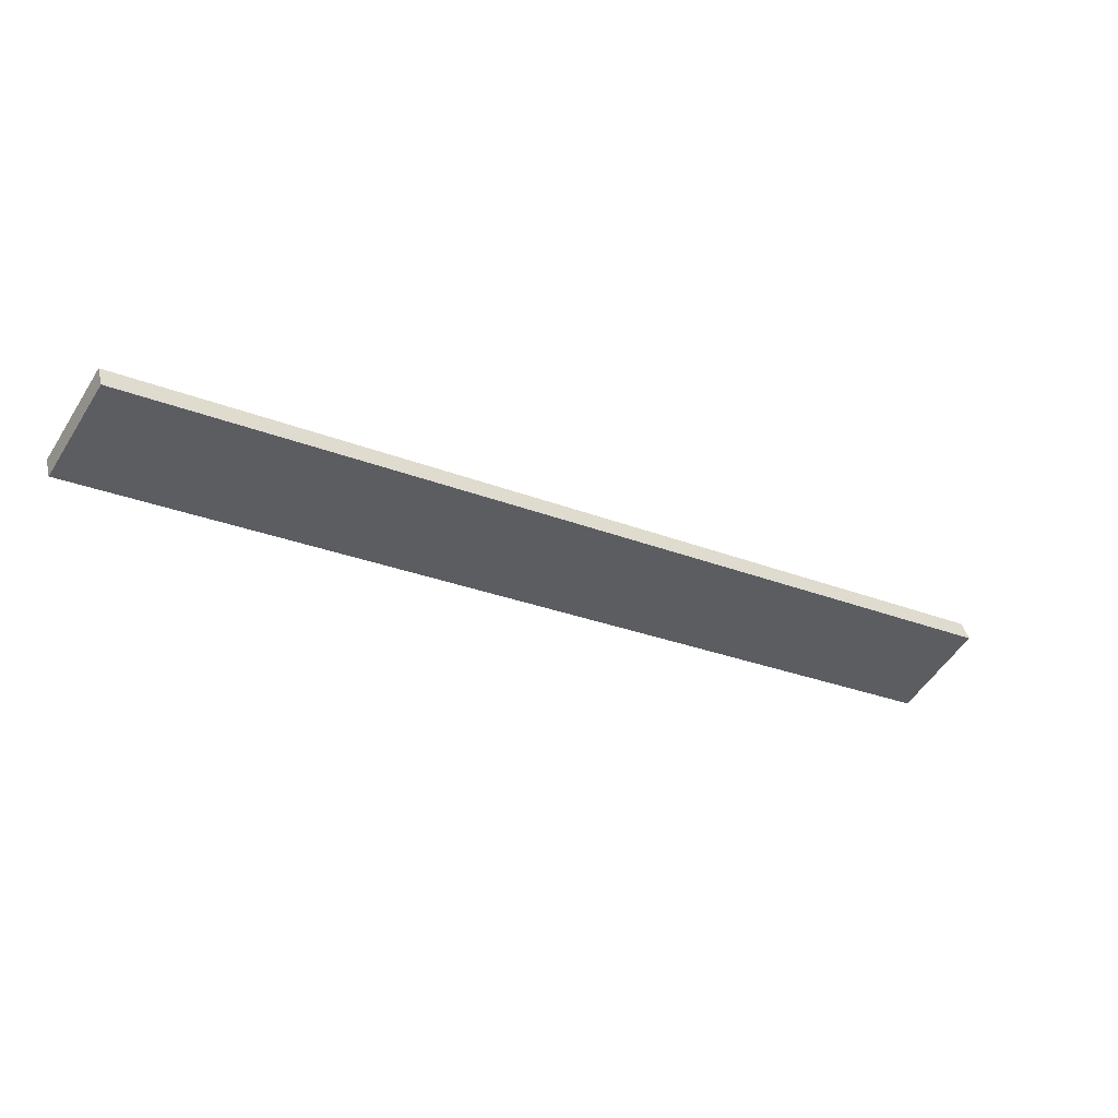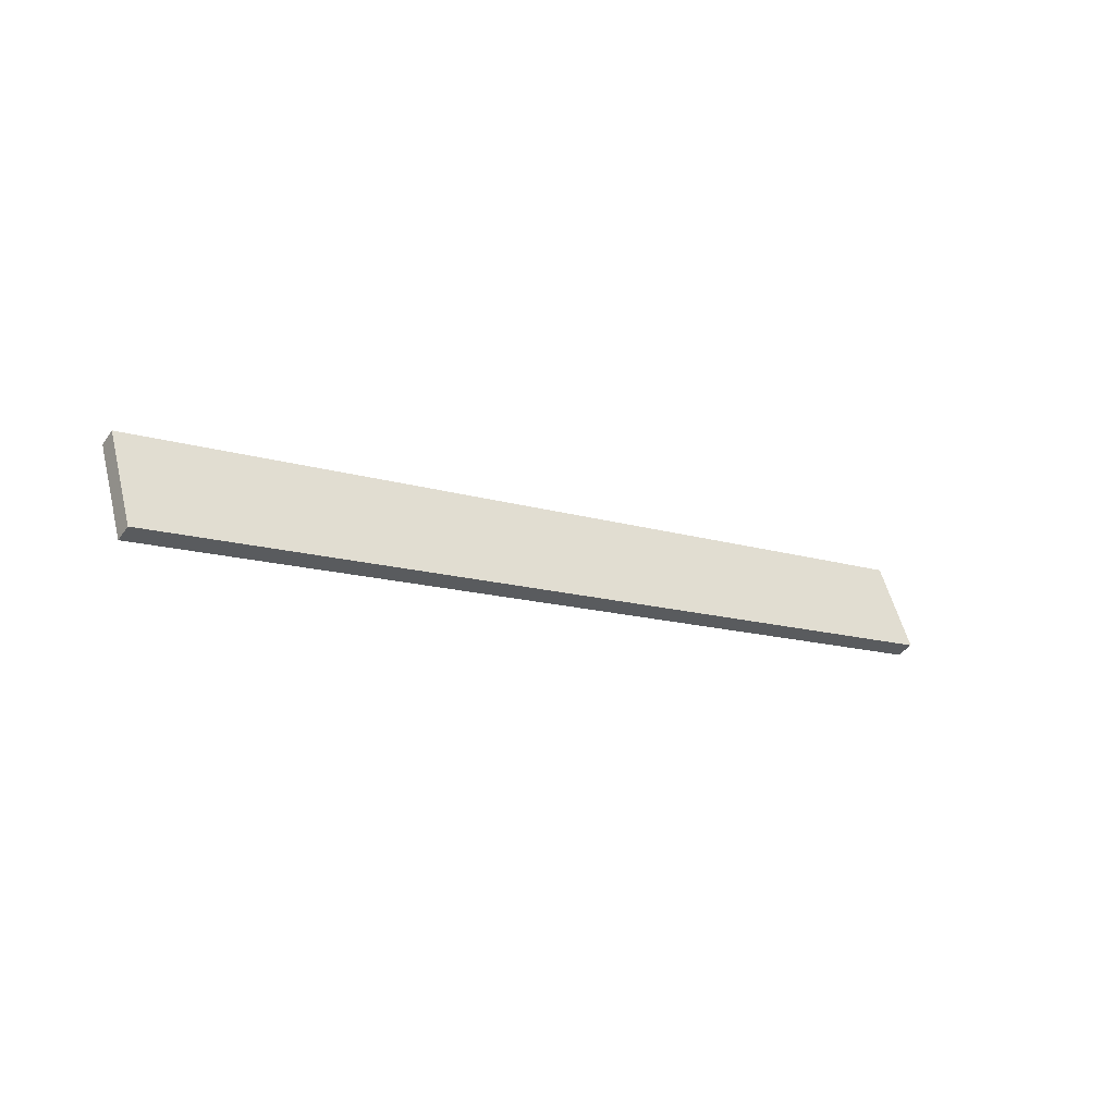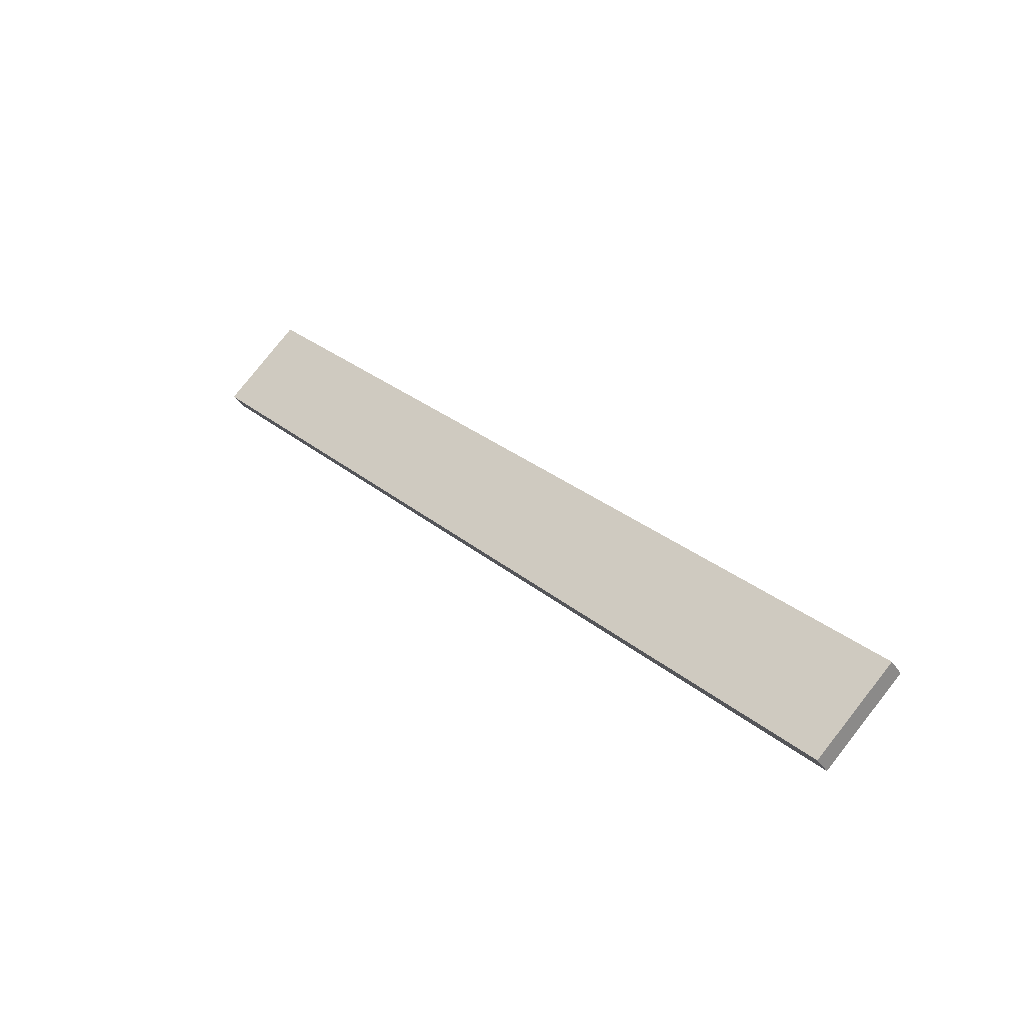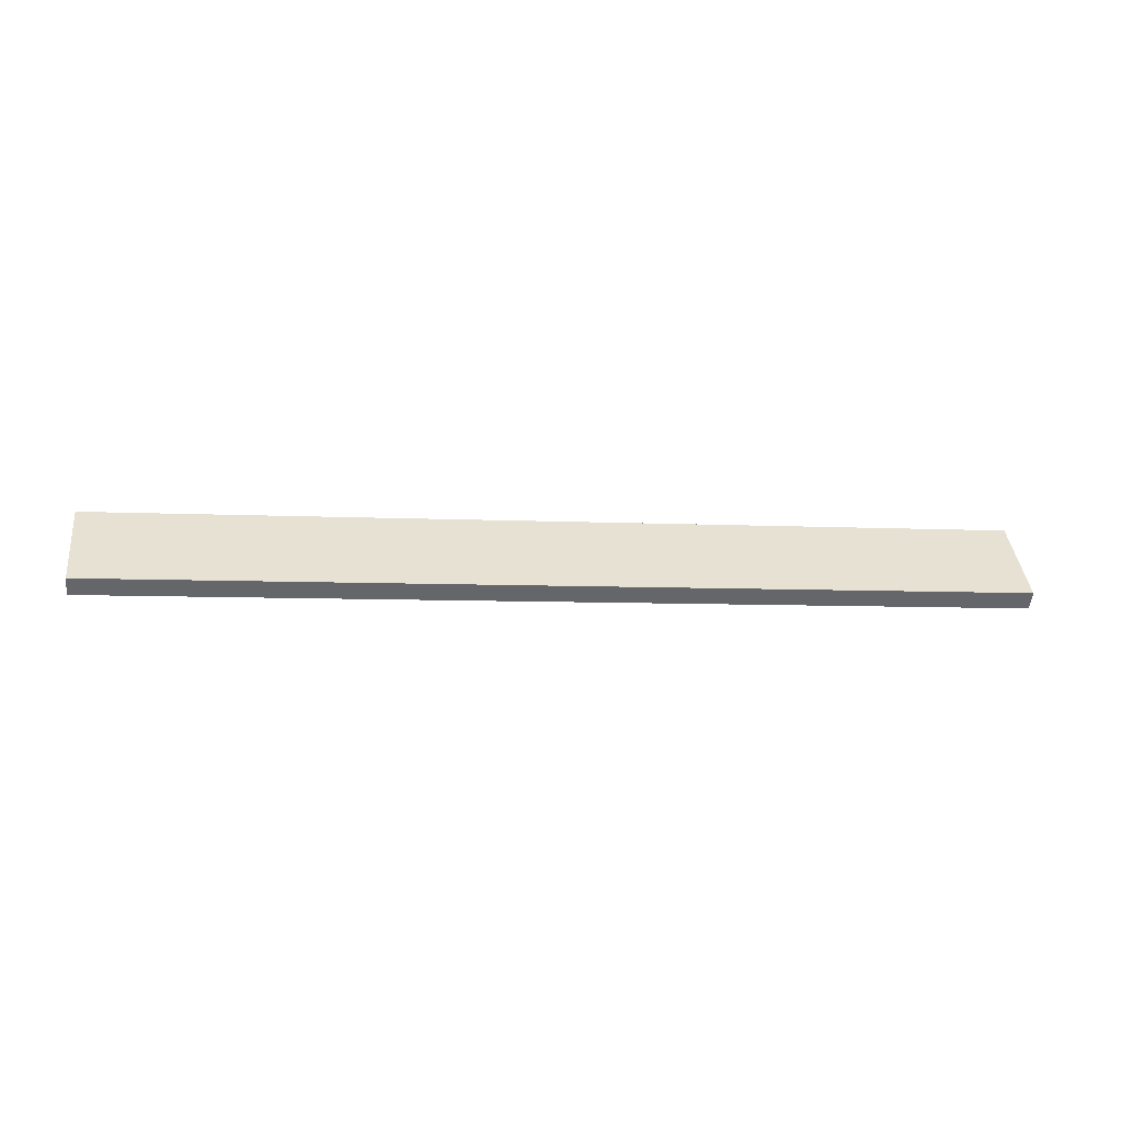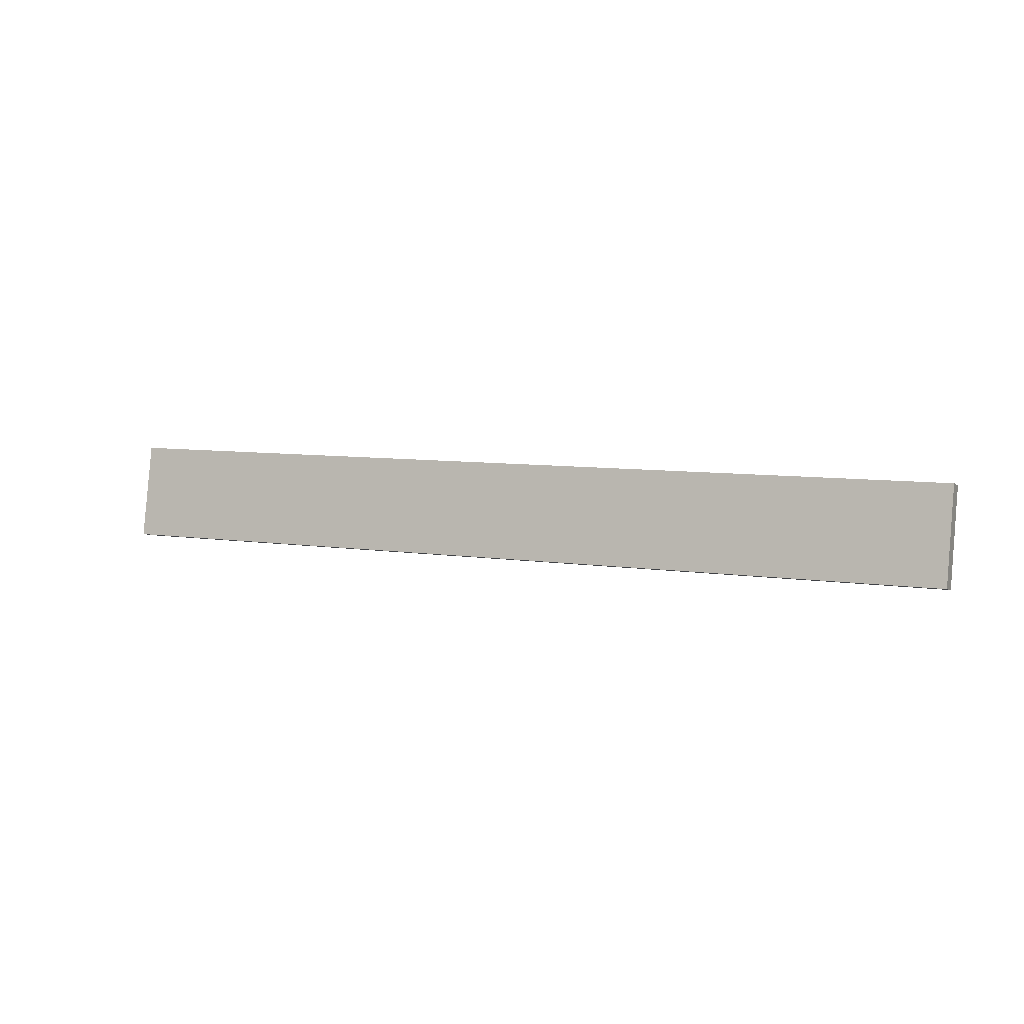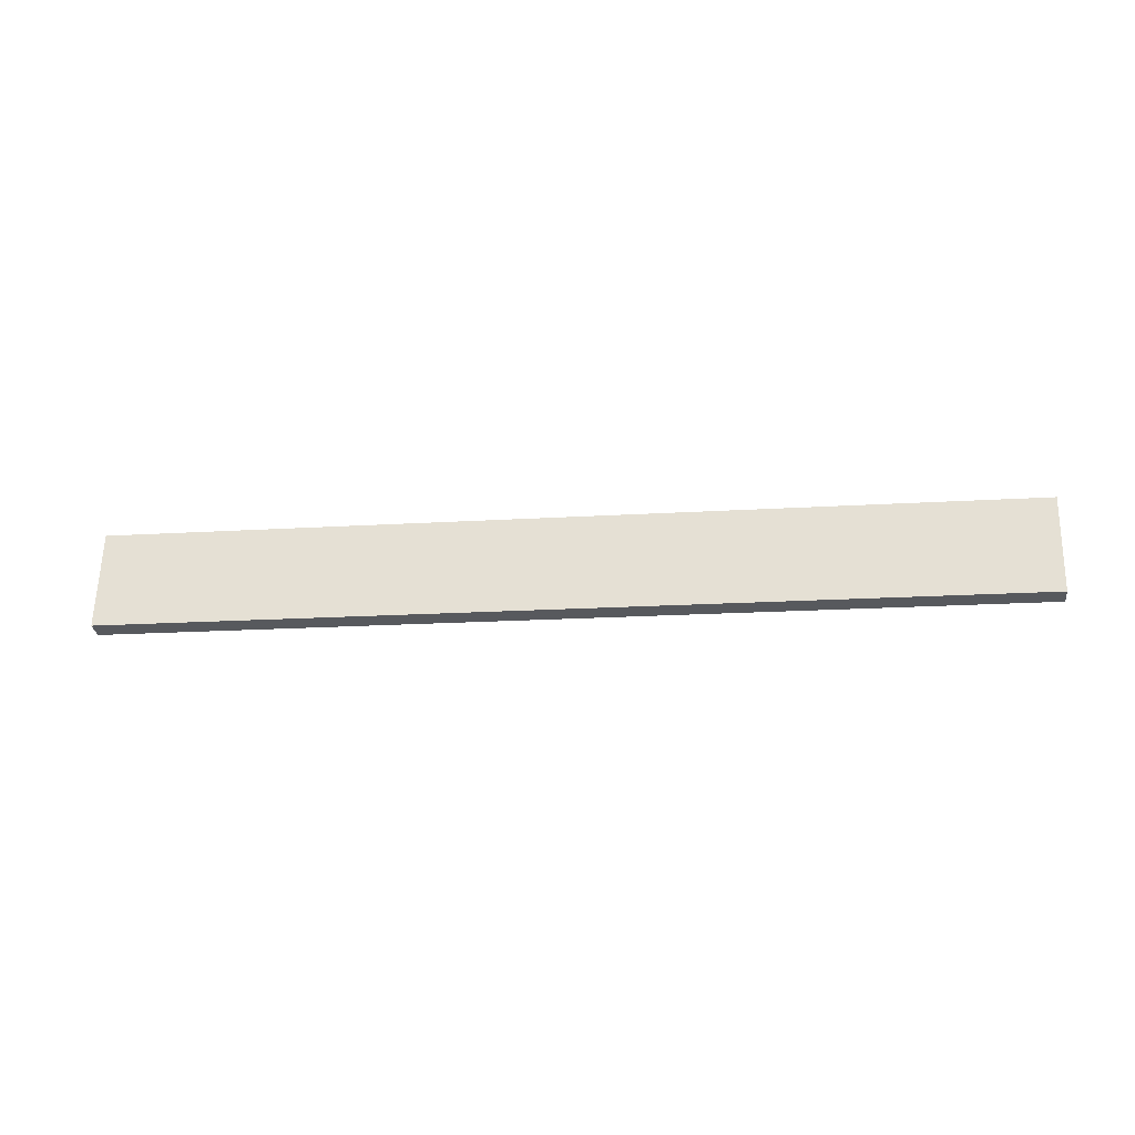
<metadata>
{"format":"obj","ext":"obj","renderer":"f3d","projection":"perspective","resolution":1024,"background":"white","views":[{"elev":-71.5,"azim":-20.9,"up":"+Y"},{"elev":-19.0,"azim":168.4,"up":"+Z"},{"elev":59.0,"azim":52.1,"up":"+Y"},{"elev":-32.4,"azim":-162.7,"up":"+Z"},{"elev":16.2,"azim":-130.4,"up":"+Z"},{"elev":-49.3,"azim":31.3,"up":"+Z"}]}
</metadata>
<code>
o WoodenBrokenPlanks_257
v -114.9 5.051 37.84
v 34.12 75.07 26.88
v 37.7 70.09 43.8
v -111.3 0.06739 54.76
v -116.2 8.068 39.01
v -112.6 3.085 55.93
v 36.37 73.11 44.97
v 32.79 78.09 28.05
f 1 2 3 4
f 5 6 7 8
f 1 4 6 5
f 4 3 7 6
f 3 2 8 7
f 2 1 5 8

</code>
